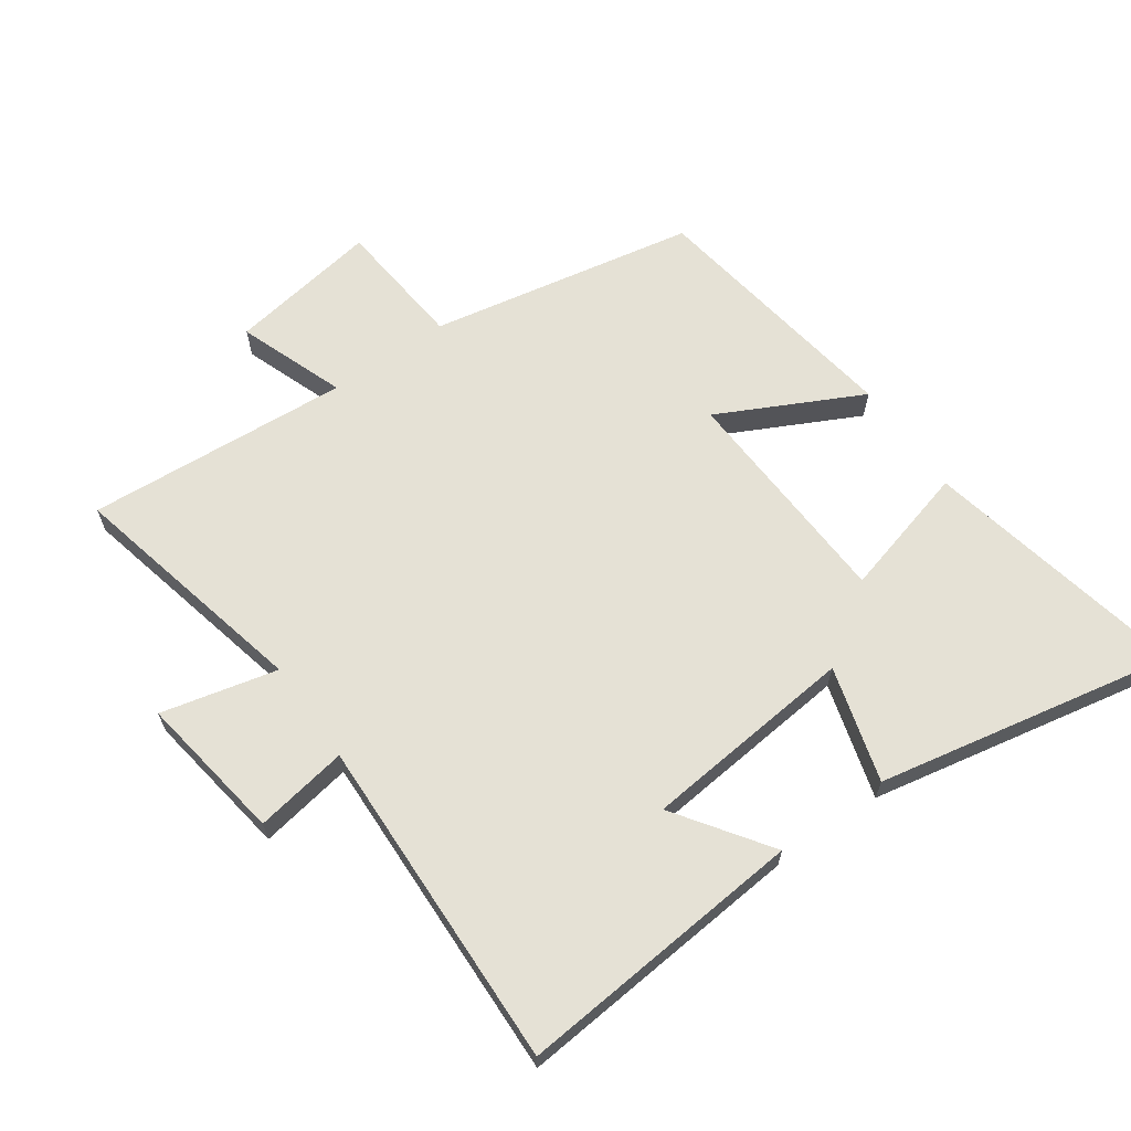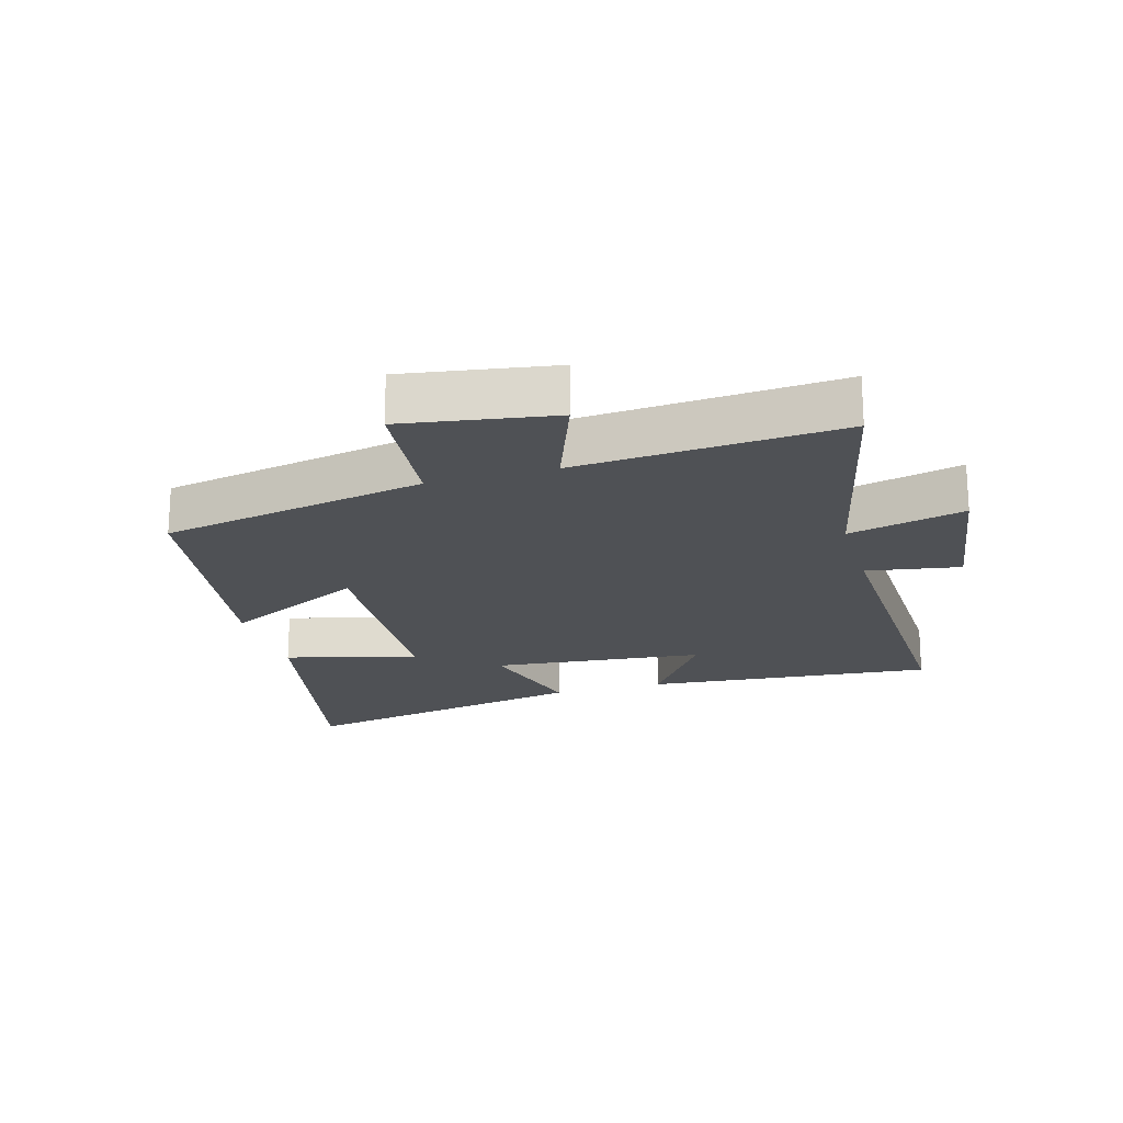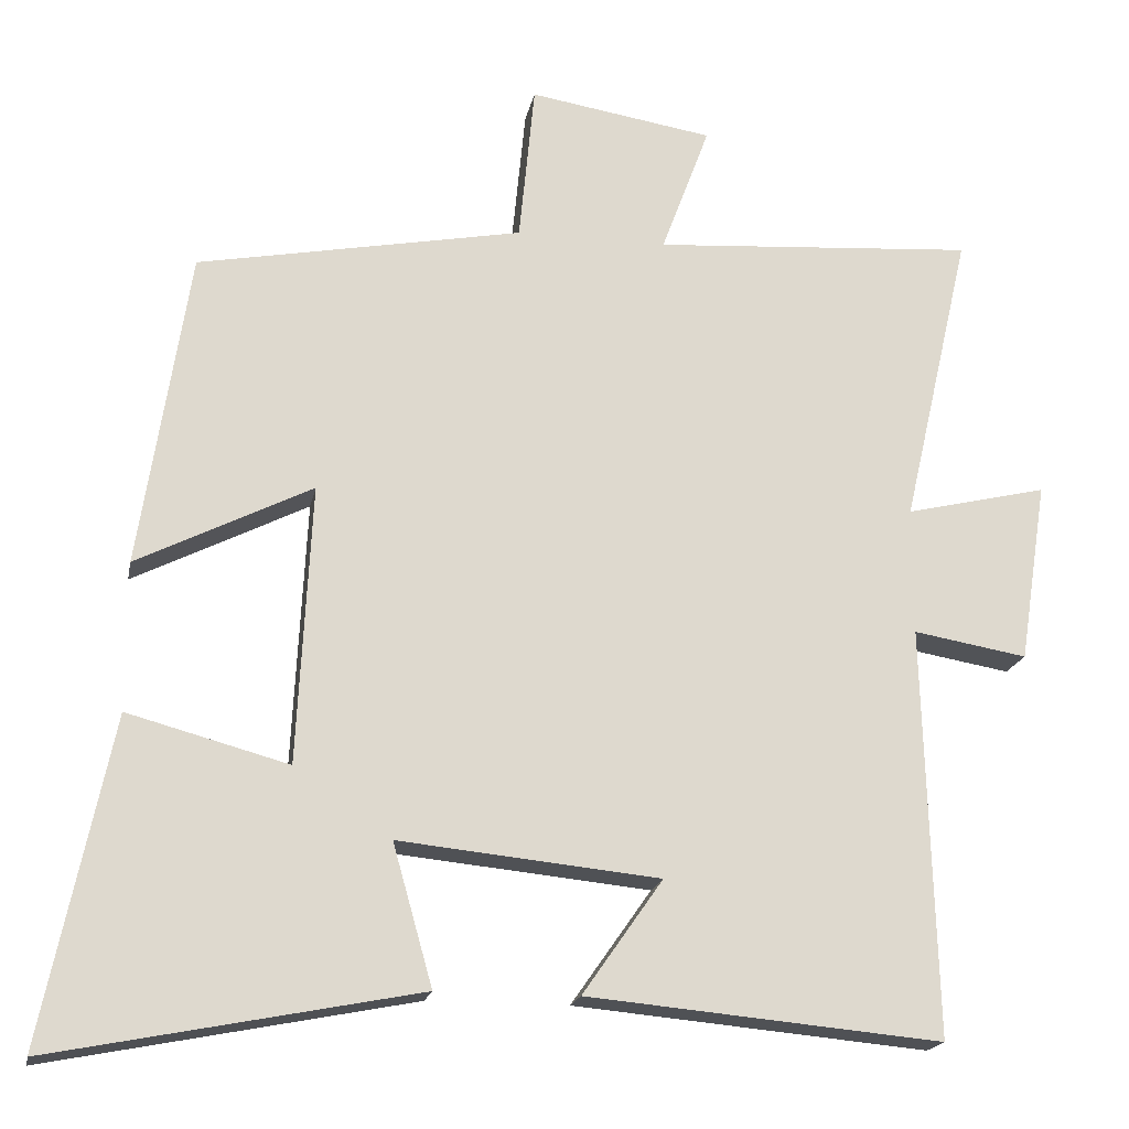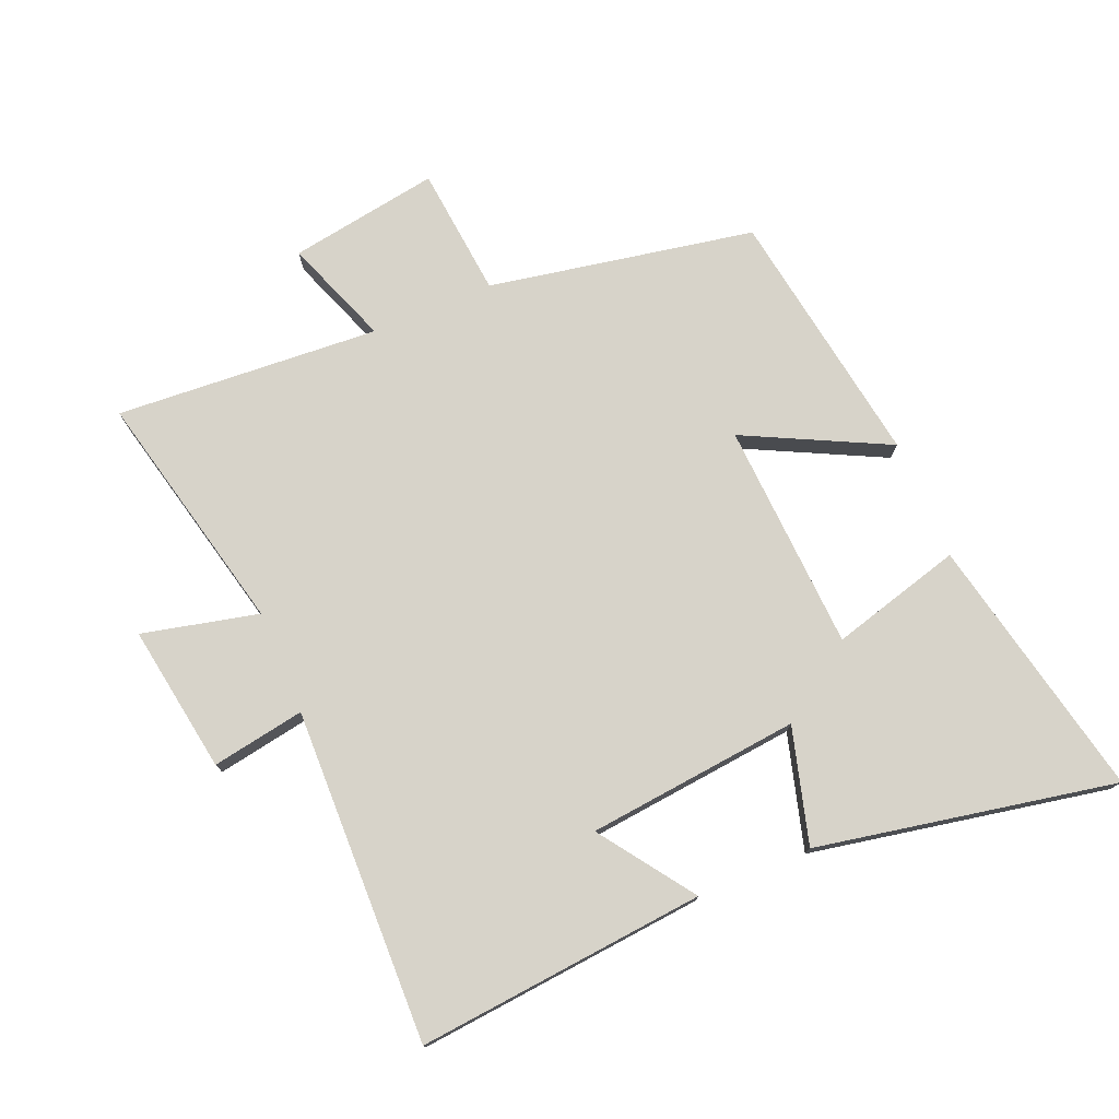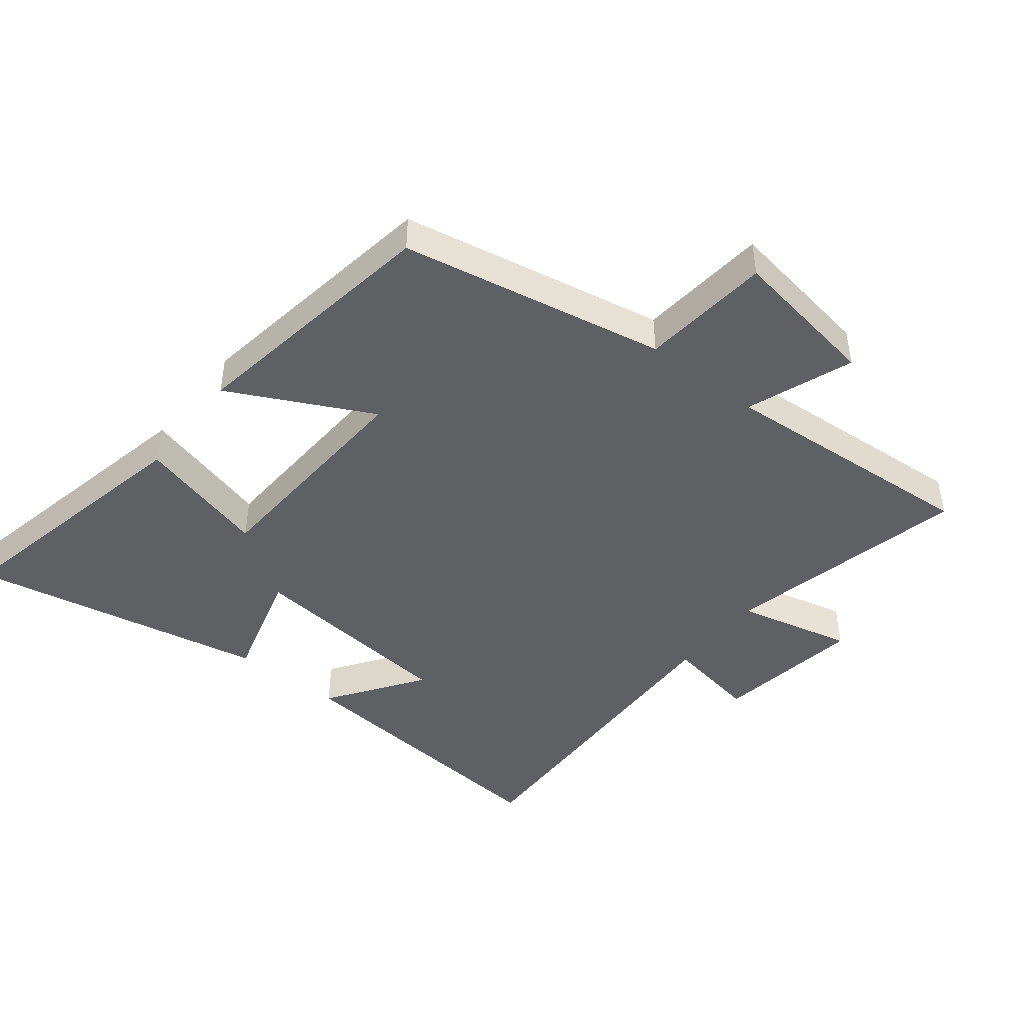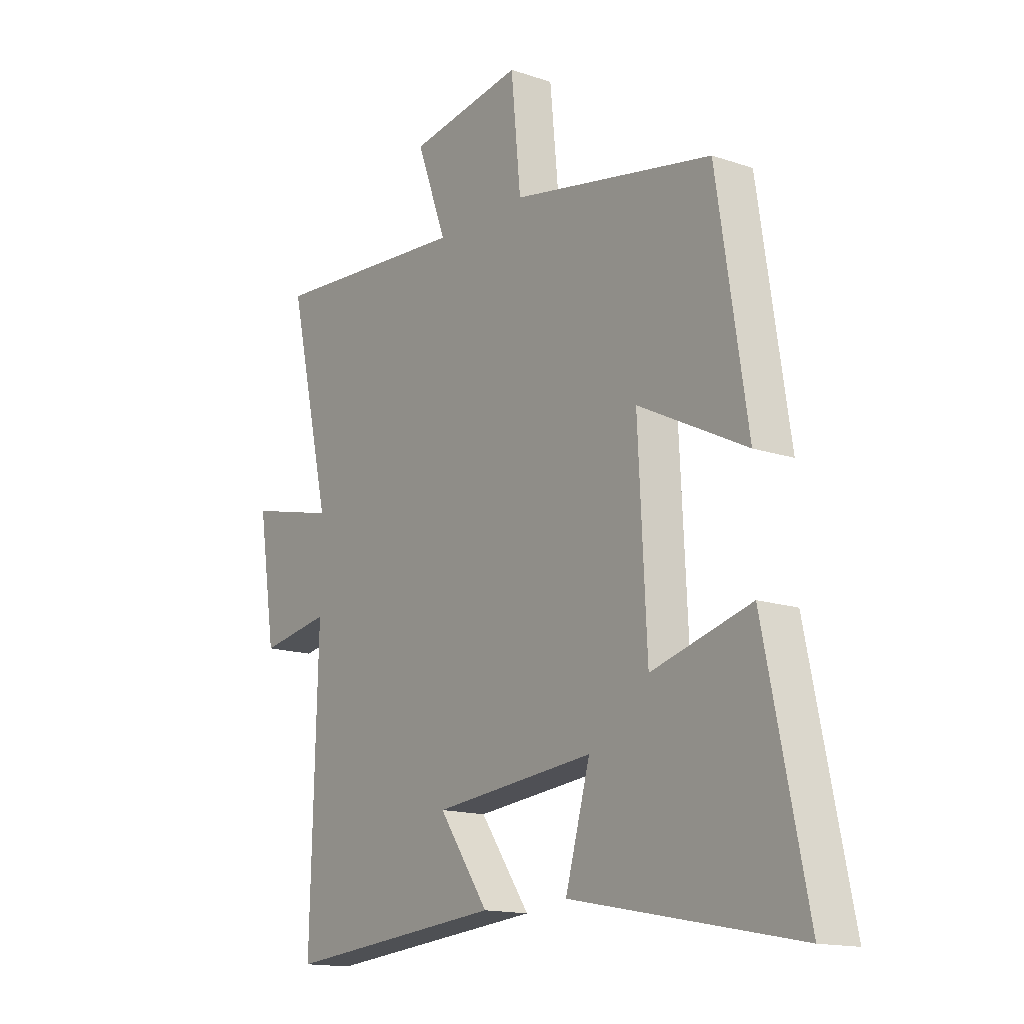
<metadata>
{"format":"obj","ext":"obj","renderer":"f3d","projection":"perspective","resolution":1024,"background":"white","views":[{"elev":65.0,"azim":145.0,"up":"+Y"},{"elev":-20.0,"azim":16.2,"up":"+Y"},{"elev":-18.6,"azim":-10.9,"up":"+Z"},{"elev":76.1,"azim":157.1,"up":"+Y"},{"elev":-44.9,"azim":-38.2,"up":"+Y"},{"elev":-14.9,"azim":-126.0,"up":"+Z"}]}
</metadata>
<code>
v -0.437 0.07 0.421
v -0.02 0.07 0.5
v 0 0.07 0.705
v 0.236 0.07 0.667
v 0.174 0.07 0.5
v 0.588 0.07 0.529
v 0.5 0.07 0.147
v 0.682 0.07 0.19
v 0.646 0.07 -0.042
v 0.5 0.07 -0.017
v 0.515 0.07 -0.542
v 0.061 0.07 -0.5
v 0.164 0.07 -0.353
v -0.17 0.07 -0.319
v -0.119 0.07 -0.5
v -0.587 0.07 -0.591
v -0.5 0.07 -0.176
v -0.294 0.07 -0.232
v -0.276 0.07 0.126
v -0.5 0.07 0.014
v -0.437 0 0.421
v -0.02 0 0.5
v 0 0 0.705
v 0.236 0 0.667
v 0.174 0 0.5
v 0.588 0 0.529
v 0.5 0 0.147
v 0.682 0 0.19
v 0.646 0 -0.042
v 0.5 0 -0.017
v 0.515 0 -0.542
v 0.061 0 -0.5
v 0.164 0 -0.353
v -0.17 0 -0.319
v -0.119 0 -0.5
v -0.587 0 -0.591
v -0.5 0 -0.176
v -0.294 0 -0.232
v -0.276 0 0.126
v -0.5 0 0.014
f 19 20 1 2
f 18 19 2
f 15 16 17 18
f 14 15 18
f 13 14 18 2
f 10 11 12 13
f 10 13 2 3
f 7 8 9 10
f 5 6 7
f 5 7 10
f 3 4 5
f 3 5 10
f 22 21 40 39
f 22 39 38
f 38 37 36 35
f 38 35 34
f 22 38 34 33
f 33 32 31 30
f 23 22 33 30
f 30 29 28 27
f 27 26 25
f 30 27 25
f 25 24 23
f 30 25 23
f 1 21 22 2
f 2 22 23 3
f 3 23 24 4
f 4 24 25 5
f 5 25 26 6
f 6 26 27 7
f 7 27 28 8
f 8 28 29 9
f 9 29 30 10
f 10 30 31 11
f 11 31 32 12
f 12 32 33 13
f 13 33 34 14
f 14 34 35 15
f 15 35 36 16
f 16 36 37 17
f 17 37 38 18
f 18 38 39 19
f 19 39 40 20
f 20 40 21 1

</code>
